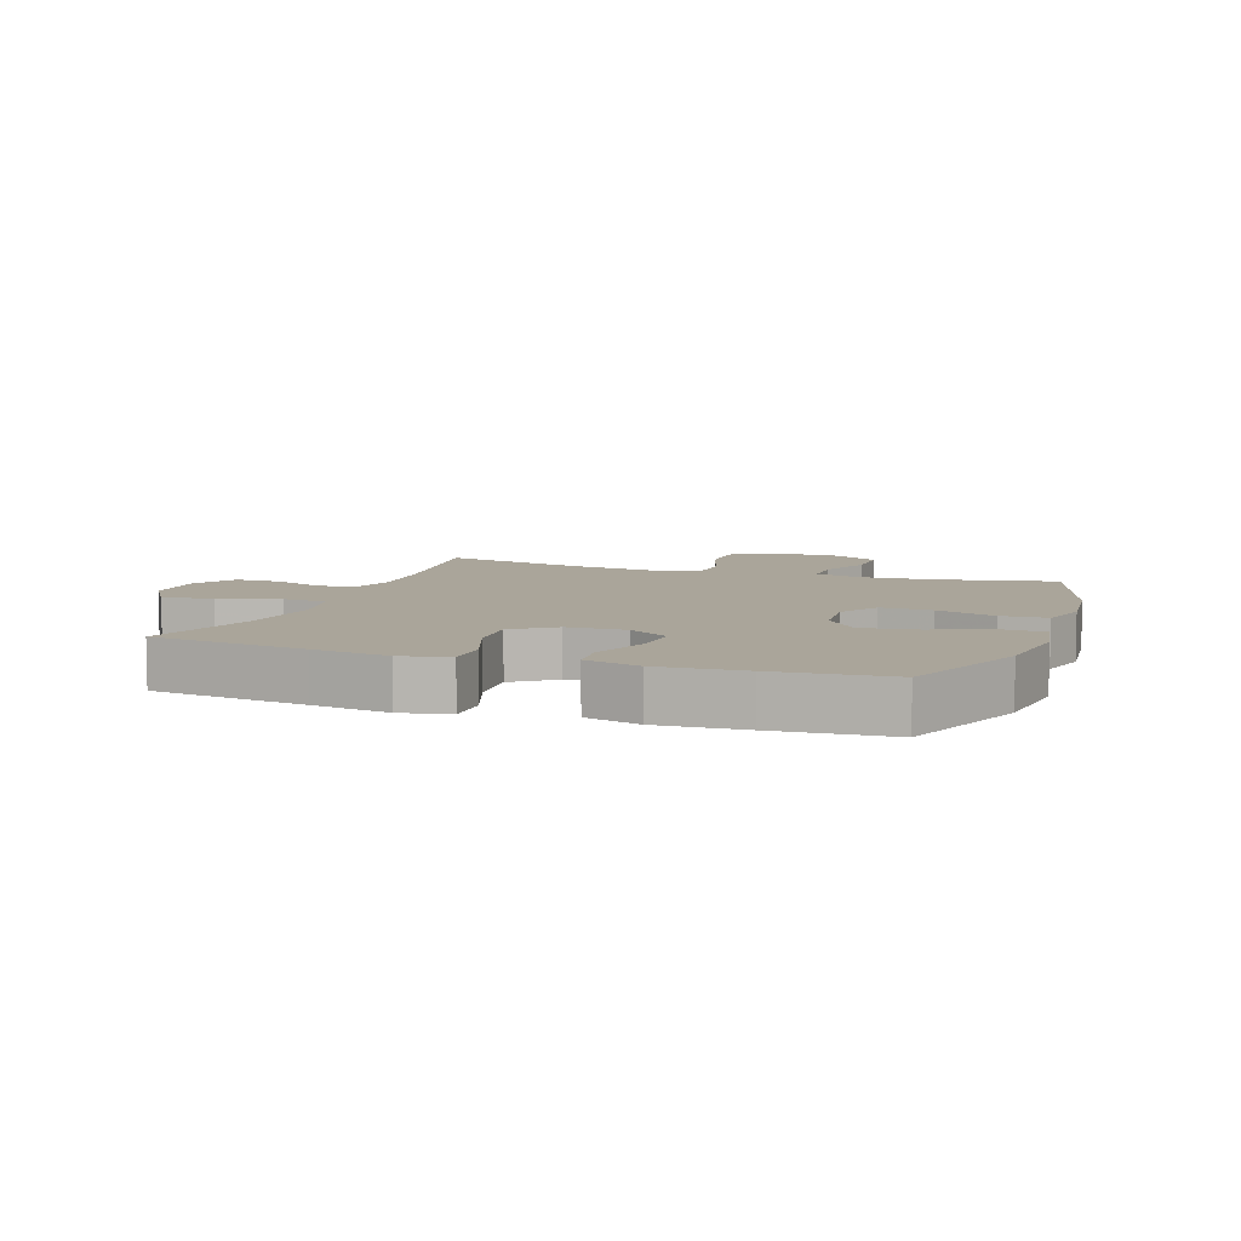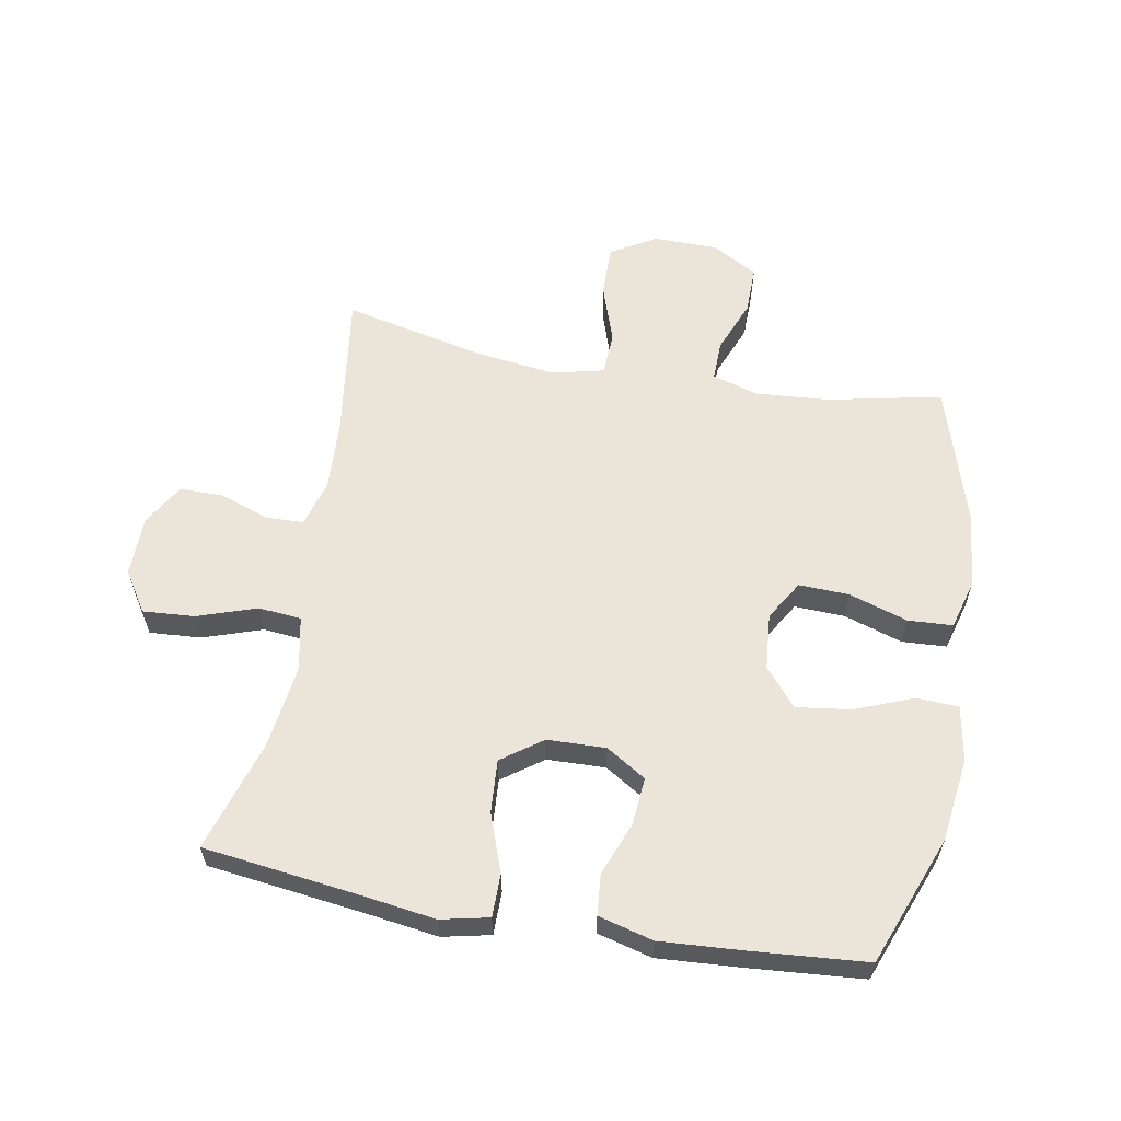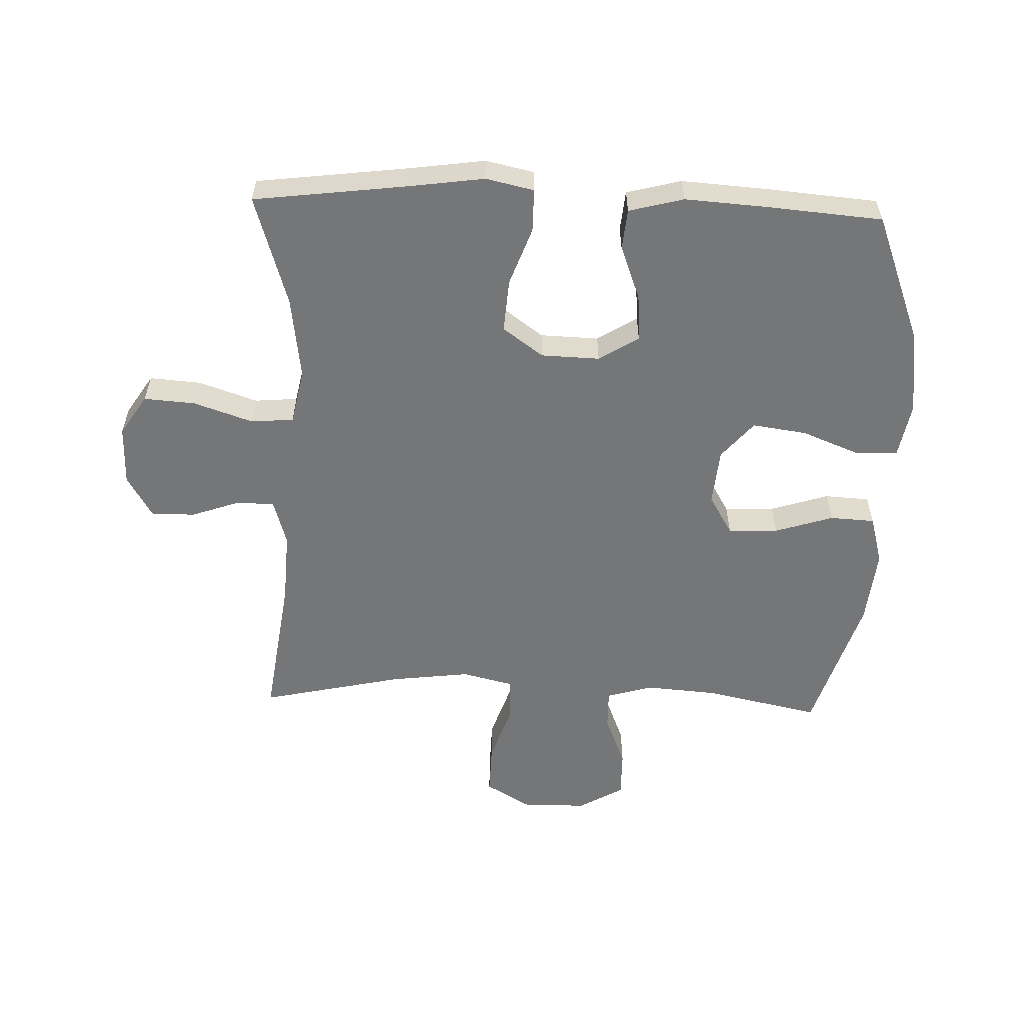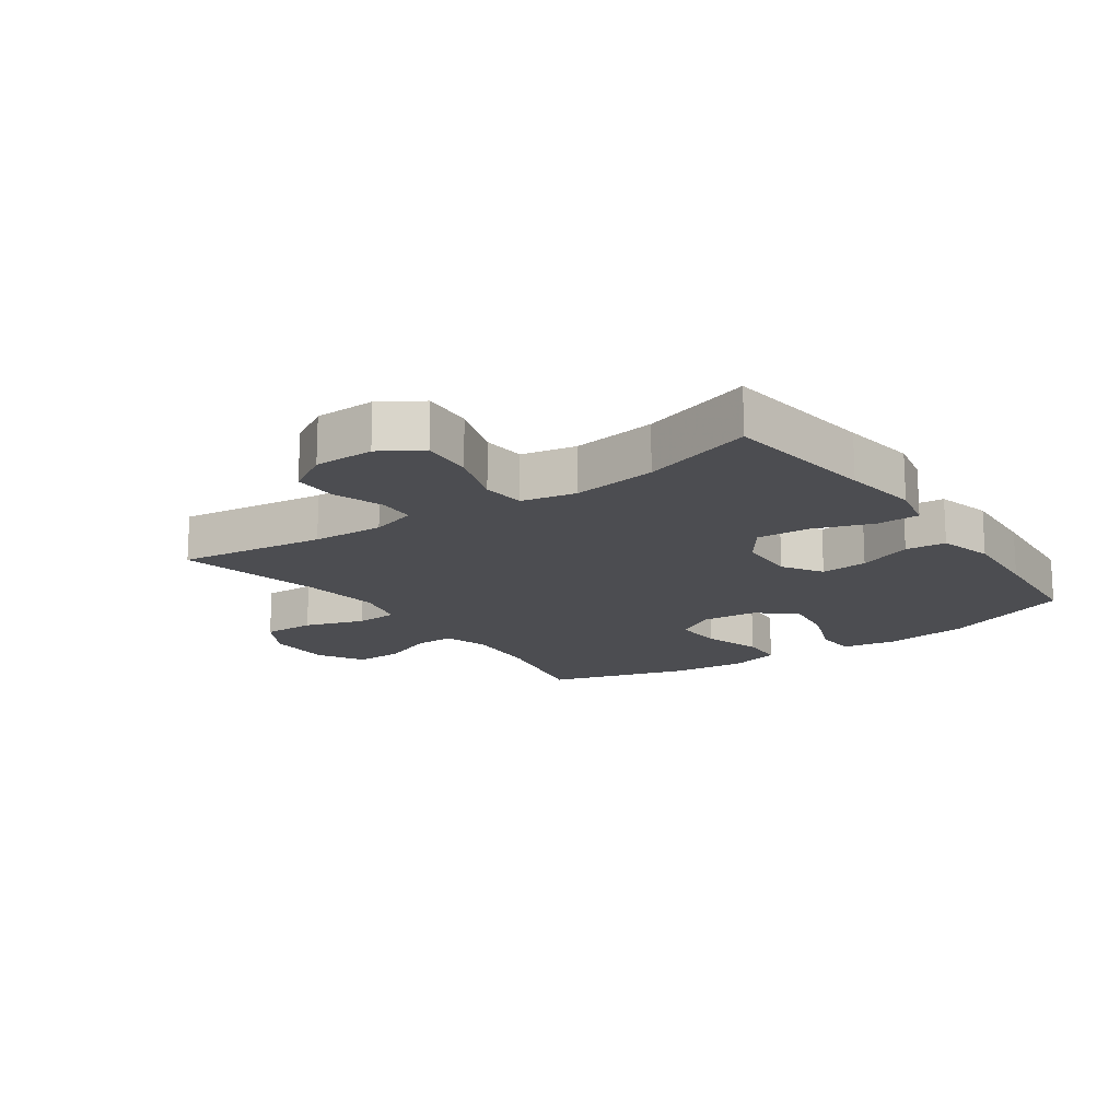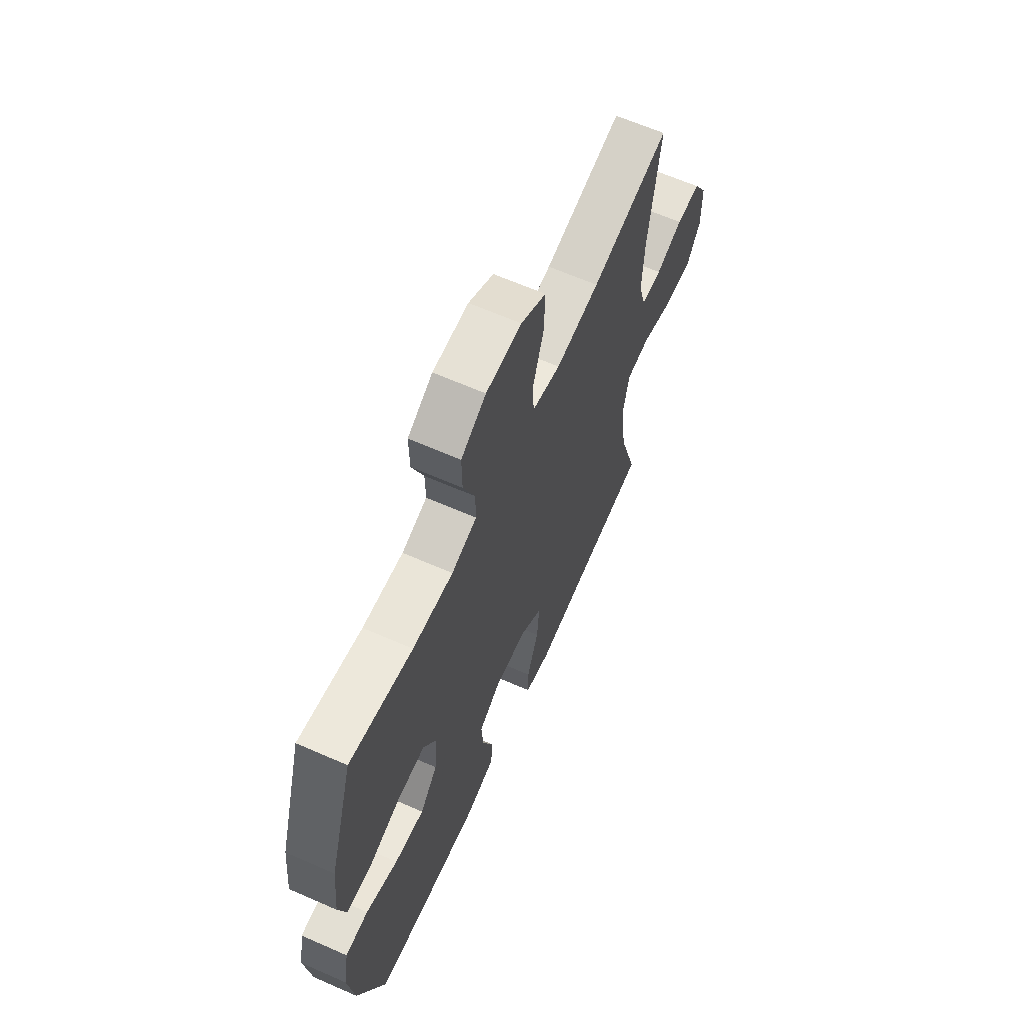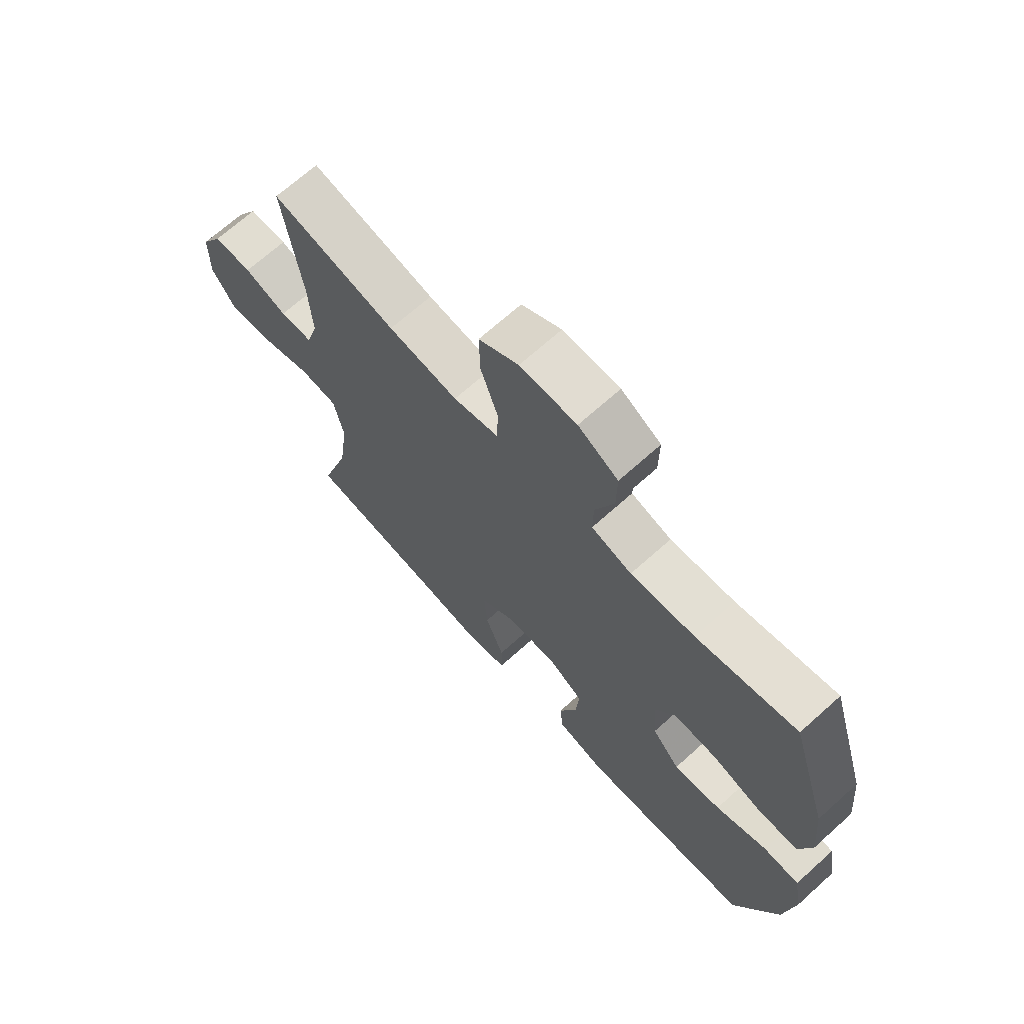
<metadata>
{"format":"obj","ext":"obj","renderer":"f3d","projection":"perspective","resolution":1024,"background":"white","views":[{"elev":7.6,"azim":-160.4,"up":"+Y"},{"elev":59.6,"azim":-169.7,"up":"+Y"},{"elev":-56.8,"azim":178.0,"up":"+Y"},{"elev":-16.2,"azim":125.2,"up":"+Y"},{"elev":64.2,"azim":-66.1,"up":"+Z"},{"elev":68.9,"azim":-132.0,"up":"+Z"}]}
</metadata>
<code>
v 0.5 0.07 0.5
v 0.467 0.07 0.263
v 0.461 0.07 0.148
v 0.483 0.07 0.074
v 0.543 0.07 0.072
v 0.622 0.07 0.1
v 0.693 0.07 0.1
v 0.733 0.07 0.032
v 0.734 0.07 -0.065
v 0.692 0.07 -0.13
v 0.609 0.07 -0.124
v 0.514 0.07 -0.092
v 0.445 0.07 -0.098
v 0.427 0.07 -0.186
v 0.445 0.07 -0.321
v 0.5 0.07 -0.5
v 0.253 0.07 -0.531
v 0.132 0.07 -0.548
v 0.055 0.07 -0.531
v 0.055 0.07 -0.462
v 0.089 0.07 -0.368
v 0.095 0.07 -0.283
v 0.03 0.07 -0.236
v -0.064 0.07 -0.233
v -0.128 0.07 -0.273
v -0.122 0.07 -0.349
v -0.089 0.07 -0.436
v -0.095 0.07 -0.501
v -0.183 0.07 -0.524
v -0.318 0.07 -0.515
v -0.5 0.07 -0.5
v -0.58 0.07 -0.293
v -0.598 0.07 -0.157
v -0.582 0.07 -0.068
v -0.515 0.07 -0.065
v -0.421 0.07 -0.102
v -0.334 0.07 -0.114
v -0.283 0.07 -0.054
v -0.275 0.07 0.037
v -0.313 0.07 0.101
v -0.394 0.07 0.098
v -0.488 0.07 0.068
v -0.56 0.07 0.072
v -0.582 0.07 0.151
v -0.57 0.07 0.273
v -0.5 0.07 0.5
v -0.316 0.07 0.461
v -0.198 0.07 0.452
v -0.124 0.07 0.474
v -0.125 0.07 0.538
v -0.159 0.07 0.624
v -0.16 0.07 0.701
v -0.087 0.07 0.743
v 0.017 0.07 0.744
v 0.09 0.07 0.701
v 0.088 0.07 0.617
v 0.056 0.07 0.522
v 0.059 0.07 0.453
v 0.142 0.07 0.433
v 0.27 0.07 0.449
v 0.5 0 0.5
v 0.467 0 0.263
v 0.461 0 0.148
v 0.483 0 0.074
v 0.543 0 0.072
v 0.622 0 0.1
v 0.693 0 0.1
v 0.733 0 0.032
v 0.734 0 -0.065
v 0.692 0 -0.13
v 0.609 0 -0.124
v 0.514 0 -0.092
v 0.445 0 -0.098
v 0.427 0 -0.186
v 0.445 0 -0.321
v 0.5 0 -0.5
v 0.253 0 -0.531
v 0.132 0 -0.548
v 0.055 0 -0.531
v 0.055 0 -0.462
v 0.089 0 -0.368
v 0.095 0 -0.283
v 0.03 0 -0.236
v -0.064 0 -0.233
v -0.128 0 -0.273
v -0.122 0 -0.349
v -0.089 0 -0.436
v -0.095 0 -0.501
v -0.183 0 -0.524
v -0.318 0 -0.515
v -0.5 0 -0.5
v -0.58 0 -0.293
v -0.598 0 -0.157
v -0.582 0 -0.068
v -0.515 0 -0.065
v -0.421 0 -0.102
v -0.334 0 -0.114
v -0.283 0 -0.054
v -0.275 0 0.037
v -0.313 0 0.101
v -0.394 0 0.098
v -0.488 0 0.068
v -0.56 0 0.072
v -0.582 0 0.151
v -0.57 0 0.273
v -0.5 0 0.5
v -0.316 0 0.461
v -0.198 0 0.452
v -0.124 0 0.474
v -0.125 0 0.538
v -0.159 0 0.624
v -0.16 0 0.701
v -0.087 0 0.743
v 0.017 0 0.744
v 0.09 0 0.701
v 0.088 0 0.617
v 0.056 0 0.522
v 0.059 0 0.453
v 0.142 0 0.433
v 0.27 0 0.449
f 55 56 57
f 54 55 57
f 53 54 57
f 52 53 57
f 51 52 57
f 50 51 57
f 49 50 57 58
f 48 49 58 59
f 45 46 47
f 44 45 47
f 43 44 47
f 42 43 47
f 41 42 47
f 40 41 47 48
f 39 40 48 59
f 34 35 36
f 33 34 36
f 32 33 36
f 31 32 36
f 30 31 36
f 29 30 36
f 28 29 36
f 27 28 36
f 26 27 36
f 25 26 36 37
f 24 25 37 38
f 19 20 21
f 18 19 21
f 17 18 21
f 17 21 22
f 16 17 22
f 15 16 22
f 14 15 22 23
f 10 11 12
f 9 10 12
f 8 9 12
f 7 8 12
f 6 7 12
f 5 6 12
f 4 5 12 13
f 3 4 13
f 39 59 60
f 38 39 60
f 24 38 60
f 23 24 60
f 14 23 60
f 13 14 60
f 3 13 60
f 2 3 60
f 1 2 60
f 117 116 115
f 117 115 114
f 117 114 113
f 117 113 112
f 117 112 111
f 117 111 110
f 118 117 110 109
f 119 118 109 108
f 107 106 105
f 107 105 104
f 107 104 103
f 107 103 102
f 107 102 101
f 108 107 101 100
f 119 108 100 99
f 96 95 94
f 96 94 93
f 96 93 92
f 96 92 91
f 96 91 90
f 96 90 89
f 96 89 88
f 96 88 87
f 96 87 86
f 97 96 86 85
f 98 97 85 84
f 81 80 79
f 81 79 78
f 81 78 77
f 82 81 77
f 82 77 76
f 82 76 75
f 83 82 75 74
f 72 71 70
f 72 70 69
f 72 69 68
f 72 68 67
f 72 67 66
f 72 66 65
f 73 72 65 64
f 73 64 63
f 120 119 99
f 120 99 98
f 120 98 84
f 120 84 83
f 120 83 74
f 120 74 73
f 120 73 63
f 120 63 62
f 120 62 61
f 1 61 62 2
f 2 62 63 3
f 3 63 64 4
f 4 64 65 5
f 5 65 66 6
f 6 66 67 7
f 7 67 68 8
f 8 68 69 9
f 9 69 70 10
f 10 70 71 11
f 11 71 72 12
f 12 72 73 13
f 13 73 74 14
f 14 74 75 15
f 15 75 76 16
f 16 76 77 17
f 17 77 78 18
f 18 78 79 19
f 19 79 80 20
f 20 80 81 21
f 21 81 82 22
f 22 82 83 23
f 23 83 84 24
f 24 84 85 25
f 25 85 86 26
f 26 86 87 27
f 27 87 88 28
f 28 88 89 29
f 29 89 90 30
f 30 90 91 31
f 31 91 92 32
f 32 92 93 33
f 33 93 94 34
f 34 94 95 35
f 35 95 96 36
f 36 96 97 37
f 37 97 98 38
f 38 98 99 39
f 39 99 100 40
f 40 100 101 41
f 41 101 102 42
f 42 102 103 43
f 43 103 104 44
f 44 104 105 45
f 45 105 106 46
f 46 106 107 47
f 47 107 108 48
f 48 108 109 49
f 49 109 110 50
f 50 110 111 51
f 51 111 112 52
f 52 112 113 53
f 53 113 114 54
f 54 114 115 55
f 55 115 116 56
f 56 116 117 57
f 57 117 118 58
f 58 118 119 59
f 59 119 120 60
f 60 120 61 1

</code>
